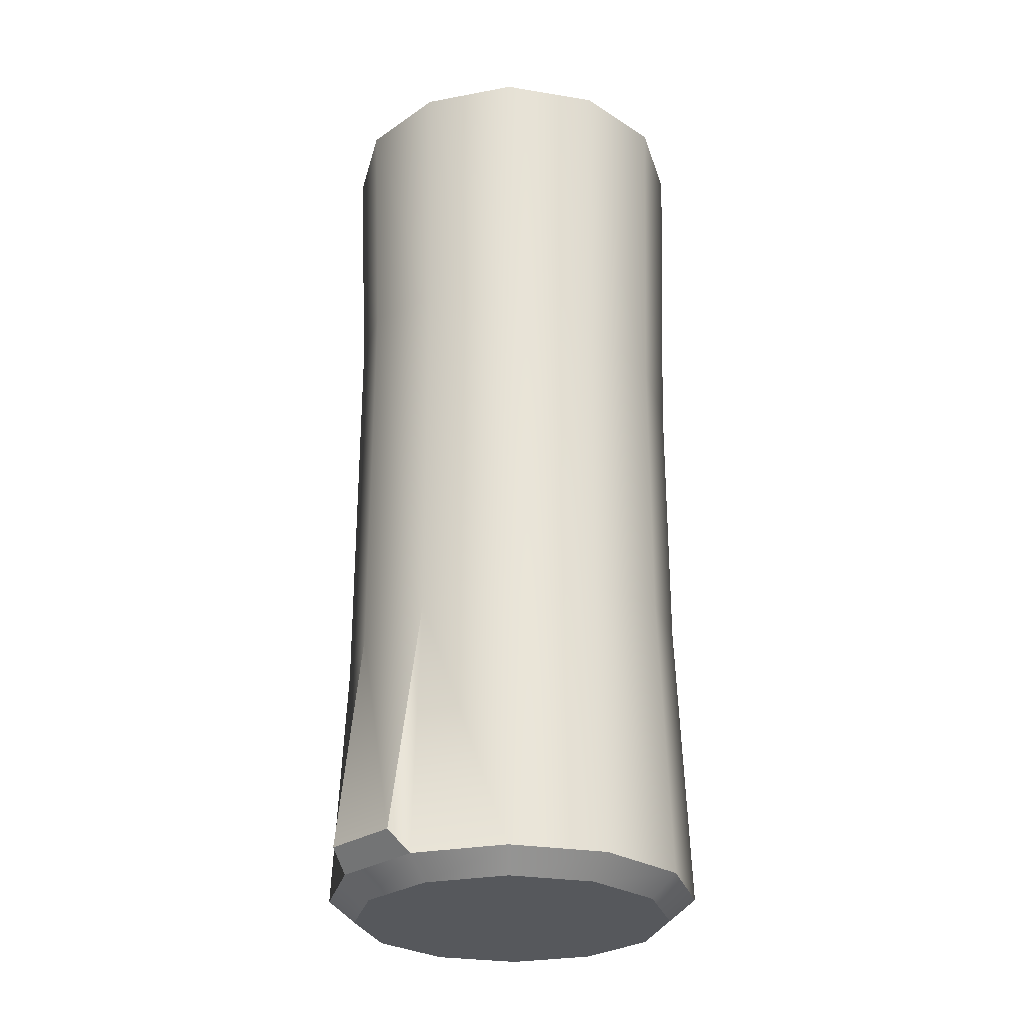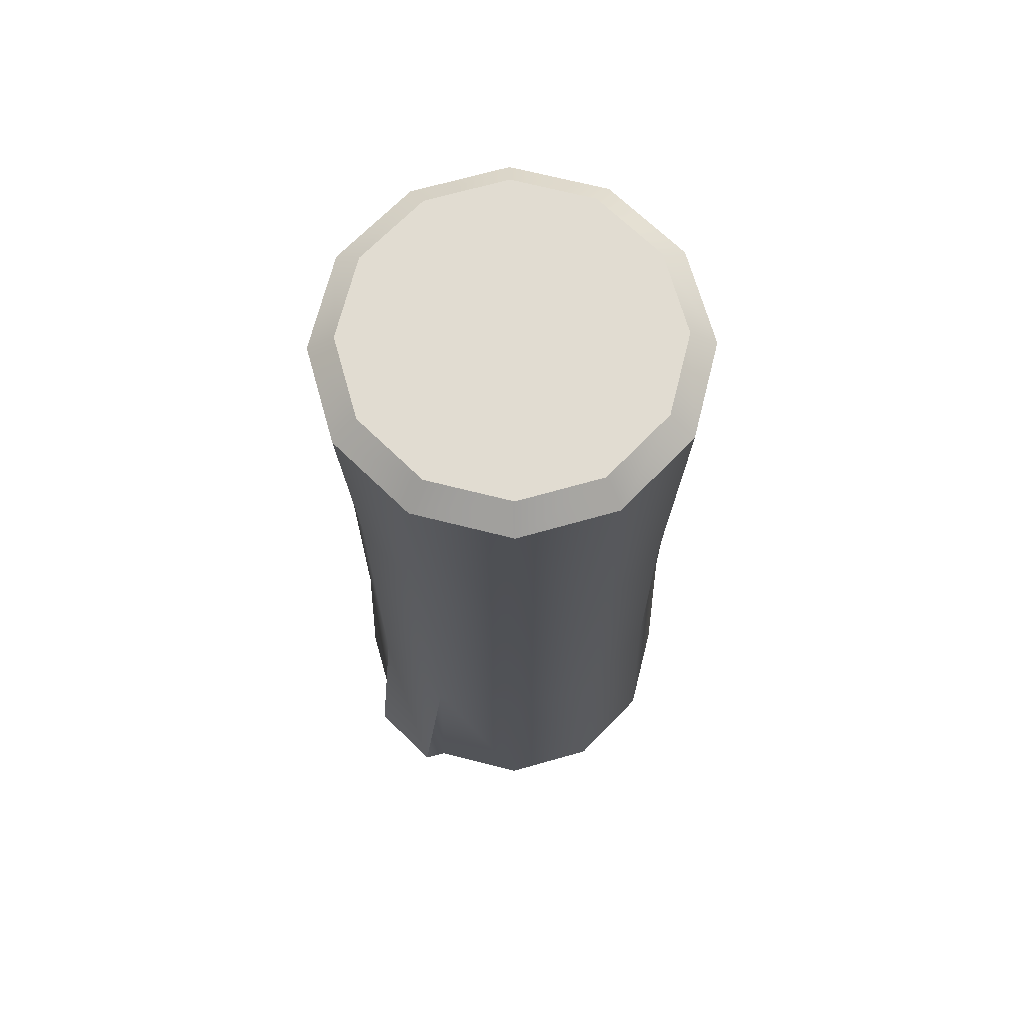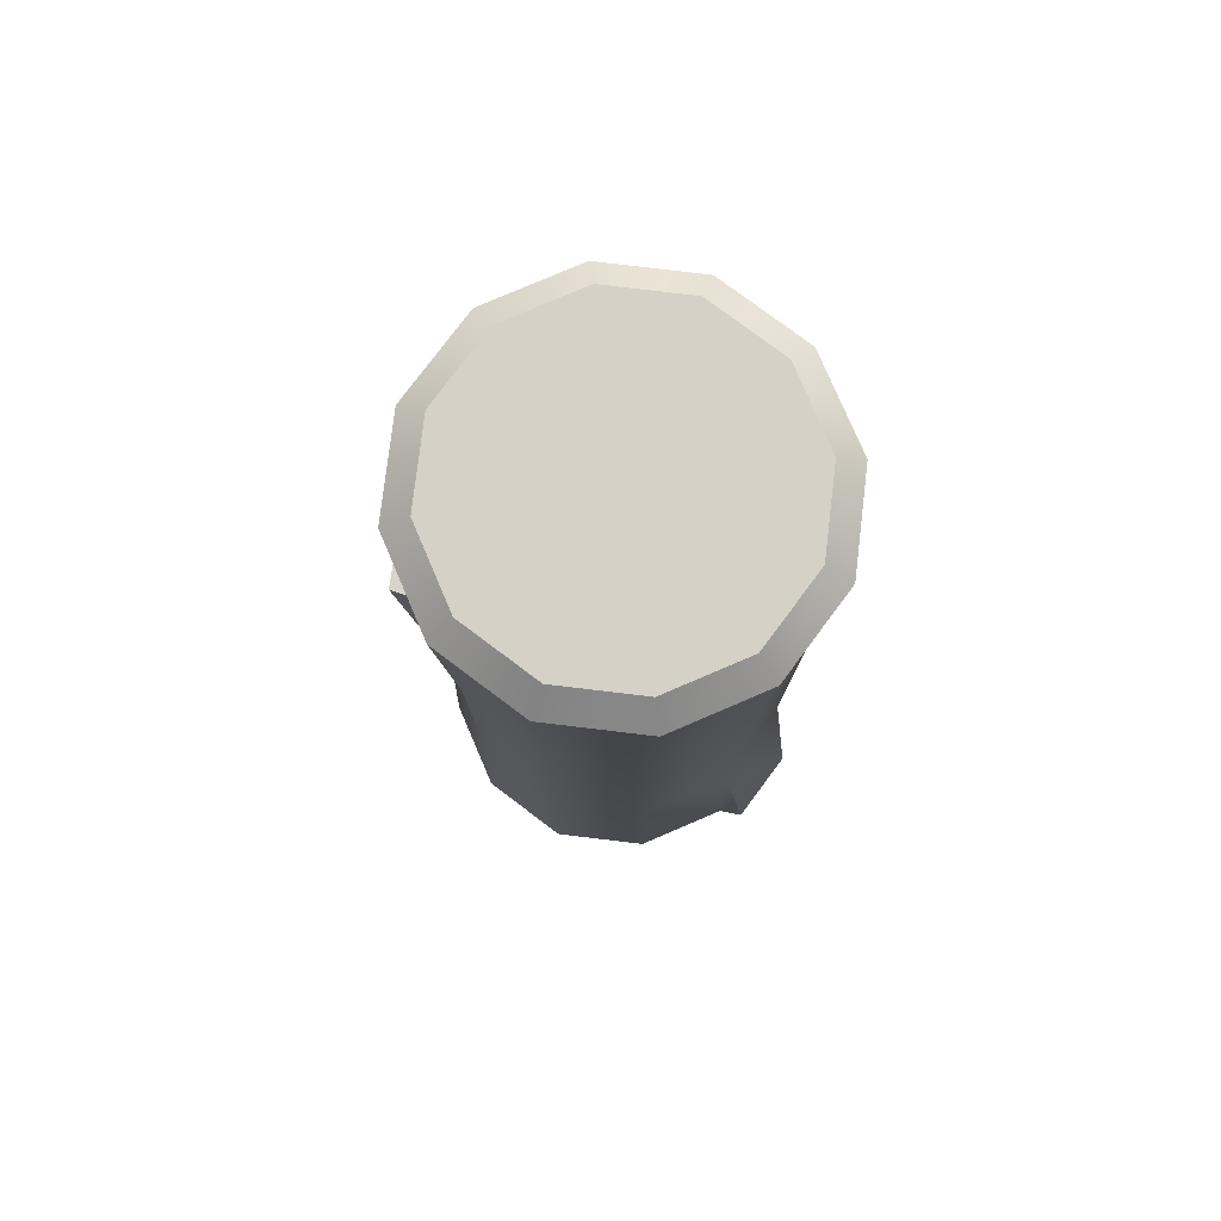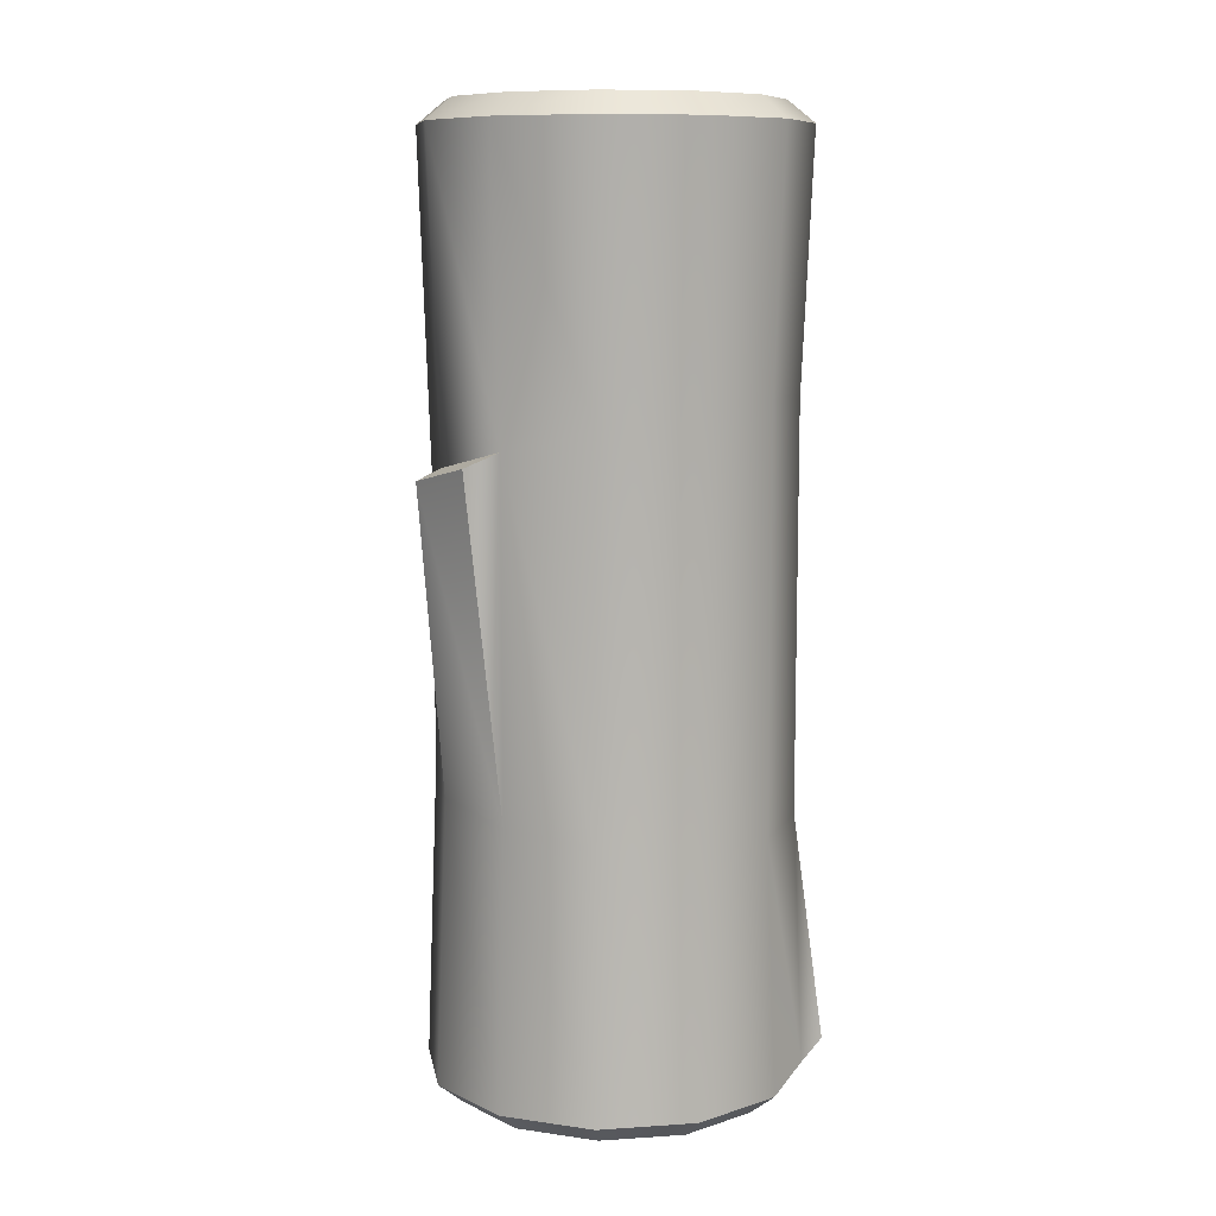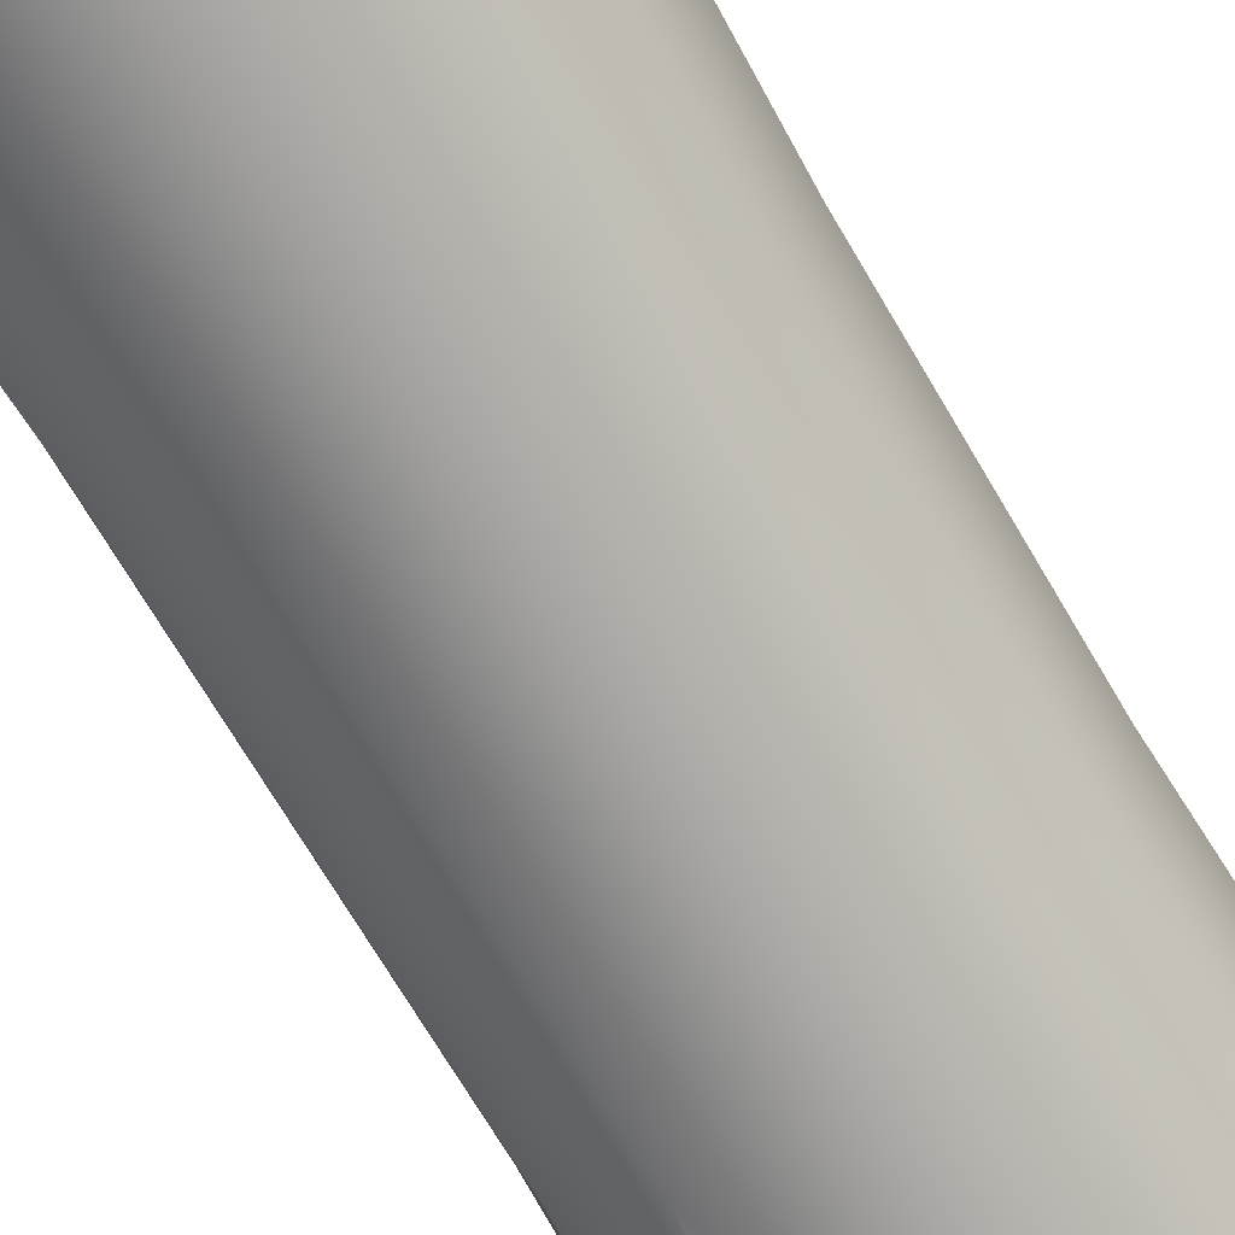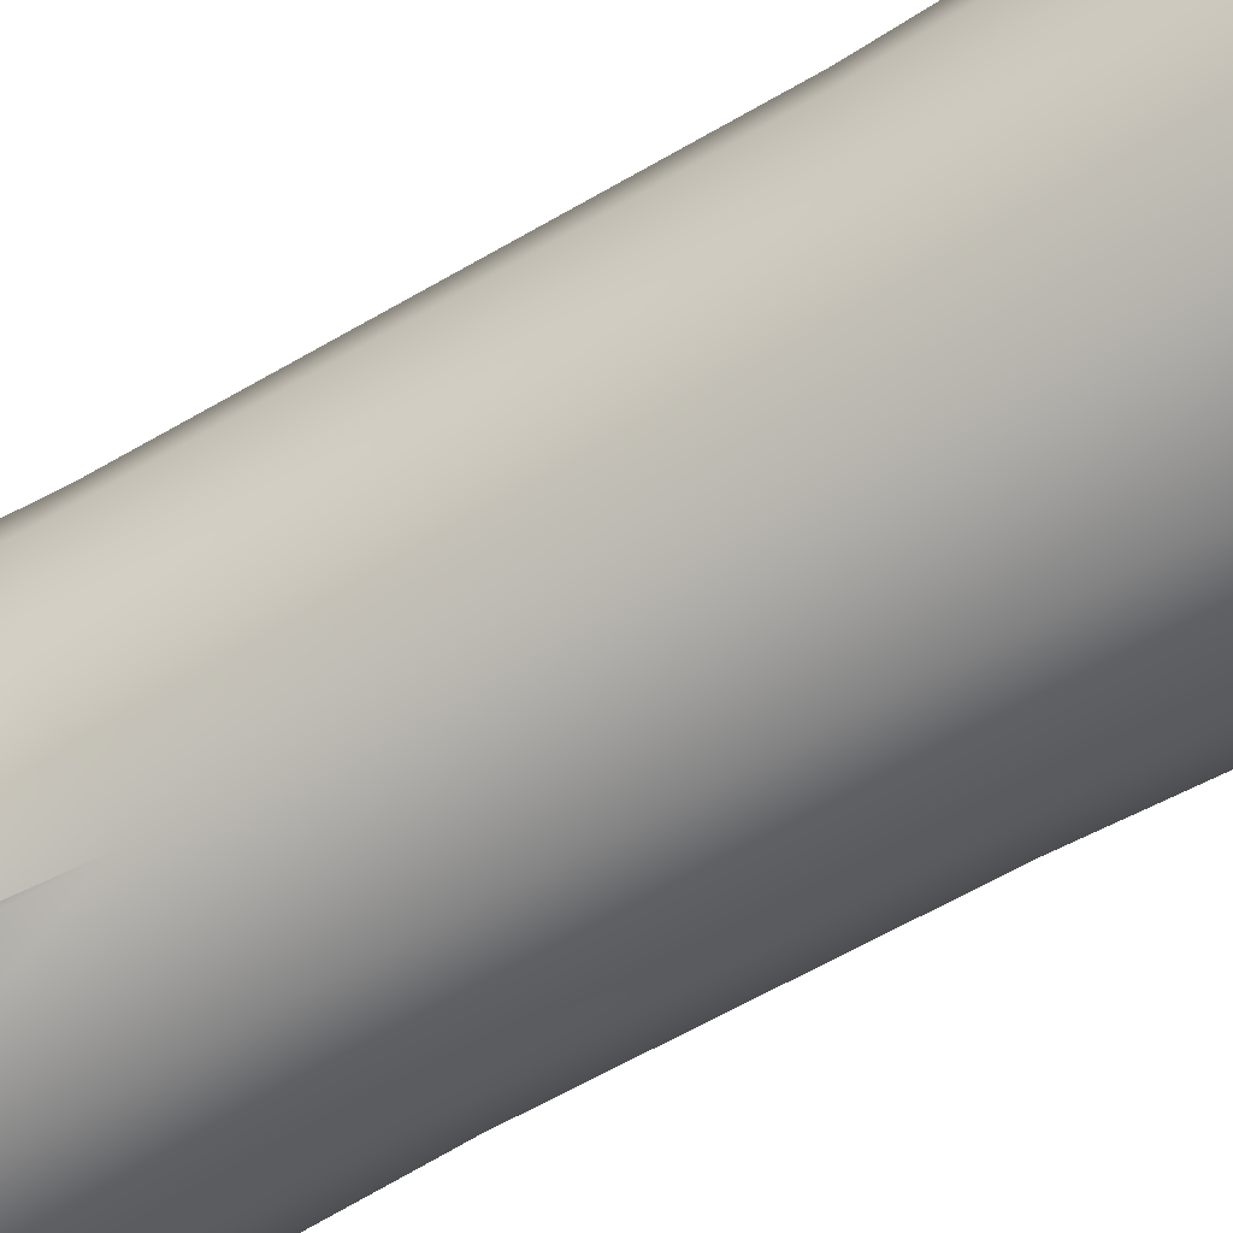
<metadata>
{"format":"obj","ext":"obj","renderer":"f3d","projection":"perspective","resolution":1024,"background":"white","views":[{"elev":-27.9,"azim":-179.0,"up":"+Y"},{"elev":69.3,"azim":179.2,"up":"+Y"},{"elev":79.0,"azim":81.8,"up":"+Y"},{"elev":9.7,"azim":35.3,"up":"+Y"},{"elev":-71.5,"azim":-149.4,"up":"+Z"},{"elev":-61.3,"azim":120.8,"up":"+Z"}]}
</metadata>
<code>
o log_B_Cylinder.062
v 1e-05 -0.5338 0
v 1e-05 0.5338 0
v -0.1705 -0.1818 -0.09847
v -0.1705 0.1411 -0.09847
v -0.1969 -0.1785 0
v -0.1969 0.1346 0
v -0.1705 -0.1818 0.09847
v -0.1705 0.1411 0.09847
v -0.09846 -0.191 0.1705
v -0.09846 0.1588 0.1705
v 1.1e-05 -0.2035 0.1969
v 1.1e-05 0.183 0.1969
v 0.09848 -0.2161 0.1705
v 0.09848 0.2071 0.1705
v 0.1706 -0.2252 0.09847
v 0.1706 0.2248 0.09847
v 0.1969 -0.2286 0
v 0.1969 0.2313 0
v -0.09846 0.1588 -0.1705
v -0.09846 -0.191 -0.1705
v 0.1706 -0.2252 -0.09847
v 0.1706 0.2248 -0.09847
v 0.09848 -0.2161 -0.1705
v 0.09848 0.2071 -0.1705
v 1.1e-05 0.183 -0.1969
v 1.1e-05 -0.2035 -0.1969
v 0.06113 0.5338 -0.1059
v 0.1046 0.5095 -0.1812
v 1e-05 0.5095 -0.2093
v 1e-05 0.5338 -0.1222
v 0.1059 0.5338 -0.06112
v 0.1812 0.5095 -0.1046
v 0.1223 0.5338 0
v 0.2093 0.5095 0
v 0.1059 0.5338 0.06112
v 0.1812 0.5095 0.1046
v 0.06113 0.5338 0.1059
v 0.1046 0.5095 0.1812
v 1e-05 0.5338 0.1222
v 1e-05 0.5095 0.2093
v -0.06111 0.5338 0.1059
v -0.1046 0.5095 0.1812
v -0.1059 0.5338 0.06112
v -0.1812 0.5095 0.1046
v -0.1222 0.5338 0
v -0.2092 0.5095 0
v -0.1059 0.5338 -0.06112
v -0.1812 0.5095 -0.1046
v -0.06111 0.5338 -0.1059
v -0.1046 0.5095 -0.1812
v 1e-05 -0.5338 -0.1222
v 1e-05 -0.5095 -0.2093
v 0.1046 -0.5095 -0.1812
v 0.06113 -0.5338 -0.1059
v 0.1812 -0.5095 -0.1046
v 0.1059 -0.5338 -0.06112
v 0.2093 -0.5095 0
v 0.1223 -0.5338 0
v 0.1812 -0.5095 0.1046
v 0.1059 -0.5338 0.06112
v 0.1046 -0.5095 0.1812
v 0.06113 -0.5338 0.1059
v 1e-05 -0.5095 0.2093
v 1e-05 -0.5338 0.1222
v -0.1046 -0.5095 0.1812
v -0.06111 -0.5338 0.1059
v -0.1812 -0.5095 0.1046
v -0.1059 -0.5338 0.06112
v -0.2092 -0.5095 0
v -0.1222 -0.5338 0
v -0.1812 -0.5095 -0.1046
v -0.1059 -0.5338 -0.06112
v -0.1046 -0.5095 -0.1812
v -0.06111 -0.5338 -0.1059
v 0.08979 -0.5338 -0.1555
v 1e-05 -0.5338 -0.1796
v 1e-05 0.5338 -0.1796
v 0.08979 0.5338 -0.1555
v 0.1555 -0.5338 -0.08979
v 0.1555 0.5338 -0.08979
v 0.1796 -0.5338 0
v 0.1796 0.5338 0
v 0.1555 -0.5338 0.08979
v 0.1555 0.5338 0.08979
v 0.08979 -0.5338 0.1555
v 0.08979 0.5338 0.1555
v 1e-05 -0.5338 0.1796
v 1e-05 0.5338 0.1796
v -0.08977 -0.5338 0.1555
v -0.08977 0.5338 0.1555
v -0.1555 -0.5338 0.08979
v -0.1555 0.5338 0.08979
v -0.1796 -0.5338 0
v -0.1796 0.5338 0
v -0.1555 -0.5338 -0.08979
v -0.1555 0.5338 -0.08979
v -0.08977 -0.5338 -0.1555
v -0.08977 0.5338 -0.1555
v -0.02038 0.168 0.2317
v -0.09819 0.1489 0.2109
v 0.1287 -0.4862 -0.1926
v 0.1926 -0.4862 -0.1286
f 24 28 32 22
f 2 31 27
f 2 33 31
f 2 35 33
f 2 37 35
f 2 39 37
f 2 41 39
f 2 43 41
f 2 45 43
f 2 47 45
f 2 49 47
f 2 30 49
f 25 29 28 24
f 19 50 29 25
f 18 34 36 16
f 16 36 38 14
f 14 38 40 12
f 12 40 42 10
f 10 42 44 8
f 8 44 46 6
f 6 46 48 4
f 4 48 50 19
f 1 51 54
f 22 32 34 18
f 1 74 51
f 1 56 58
f 1 58 60
f 1 60 62
f 1 62 64
f 1 64 66
f 1 66 68
f 1 68 70
f 1 70 72
f 1 72 74
f 55 21 17 57
f 1 54 56
f 52 53 75 76
f 28 29 77 78
f 53 55 79 75
f 32 28 78 80
f 55 57 81 79
f 34 32 80 82
f 57 59 83 81
f 36 34 82 84
f 59 61 85 83
f 38 36 84 86
f 61 63 87 85
f 40 38 86 88
f 63 65 89 87
f 42 40 88 90
f 65 67 91 89
f 44 42 90 92
f 67 69 93 91
f 46 44 92 94
f 69 71 95 93
f 48 46 94 96
f 71 73 97 95
f 50 48 96 98
f 73 52 76 97
f 29 50 98 77
f 2 27 30
f 21 22 18 17
f 71 3 20 73
f 3 4 19 20
f 69 5 3 71
f 5 6 4 3
f 67 7 5 69
f 7 8 6 5
f 65 9 7 67
f 9 10 8 7
f 63 11 9 65
f 12 10 100 99
f 61 13 11 63
f 13 14 12 11
f 59 15 13 61
f 15 16 14 13
f 57 17 15 59
f 17 18 16 15
f 73 20 26 52
f 20 19 25 26
f 52 26 23 53
f 26 25 24 23
f 21 55 102
f 23 24 22 21
f 54 51 76 75
f 30 27 78 77
f 56 54 75 79
f 27 31 80 78
f 58 56 79 81
f 31 33 82 80
f 60 58 81 83
f 33 35 84 82
f 62 60 83 85
f 35 37 86 84
f 64 62 85 87
f 37 39 88 86
f 66 64 87 89
f 39 41 90 88
f 68 66 89 91
f 41 43 92 90
f 70 68 91 93
f 43 45 94 92
f 72 70 93 95
f 45 47 96 94
f 74 72 95 97
f 47 49 98 96
f 51 74 97 76
f 49 30 77 98
f 11 99 100 9
f 10 9 100
f 11 12 99
f 101 23 21 102
f 55 53 101 102
f 53 23 101

</code>
